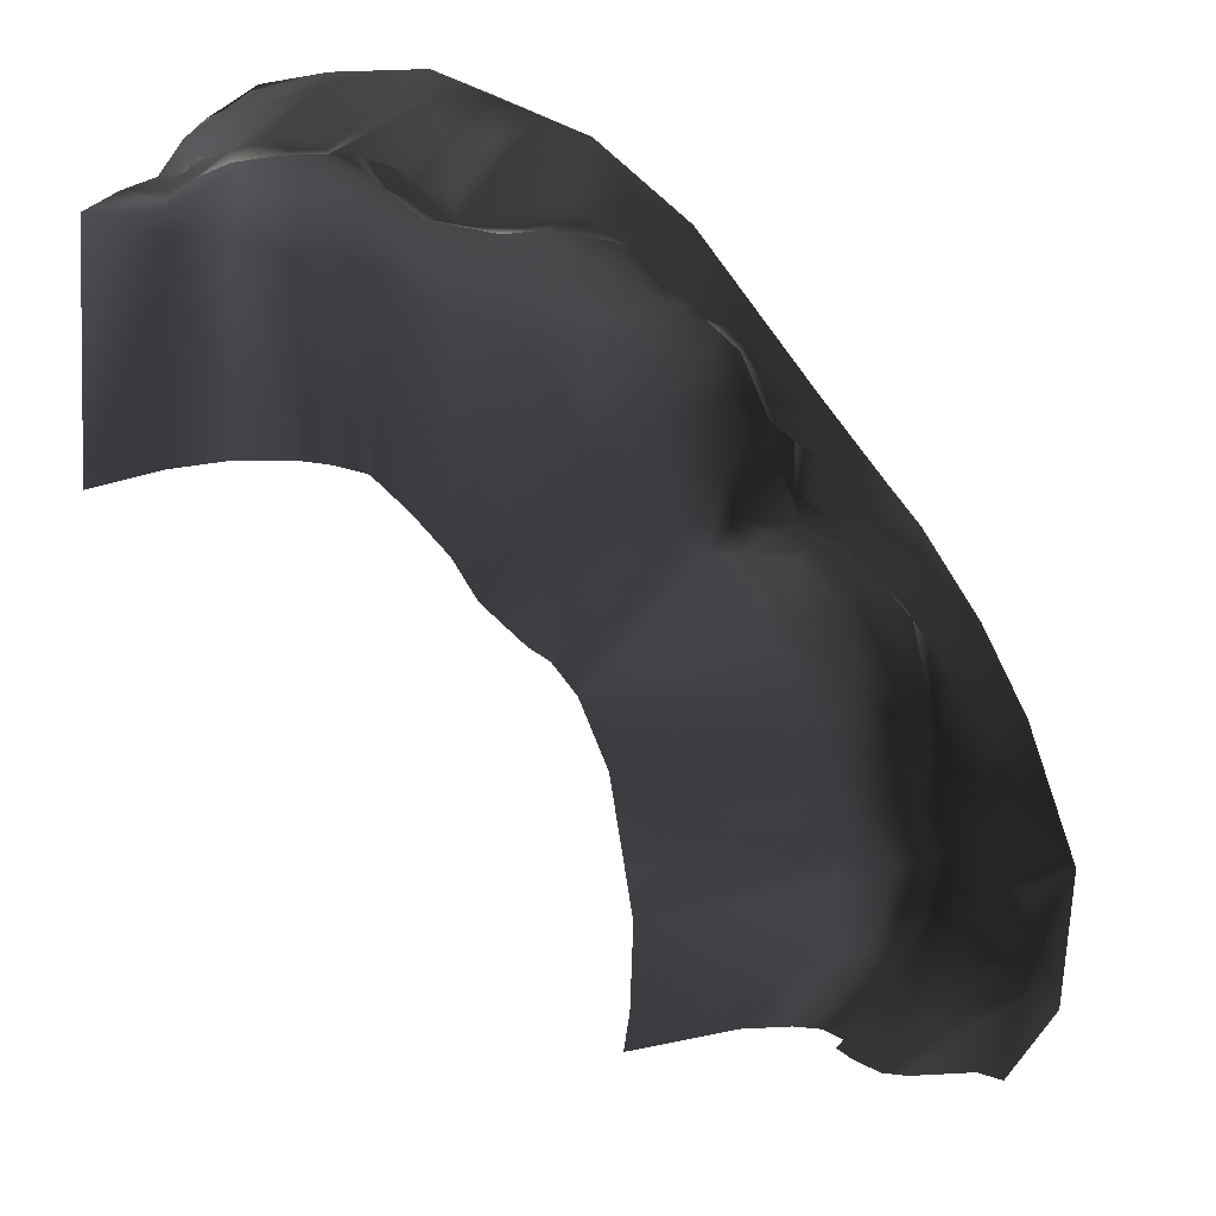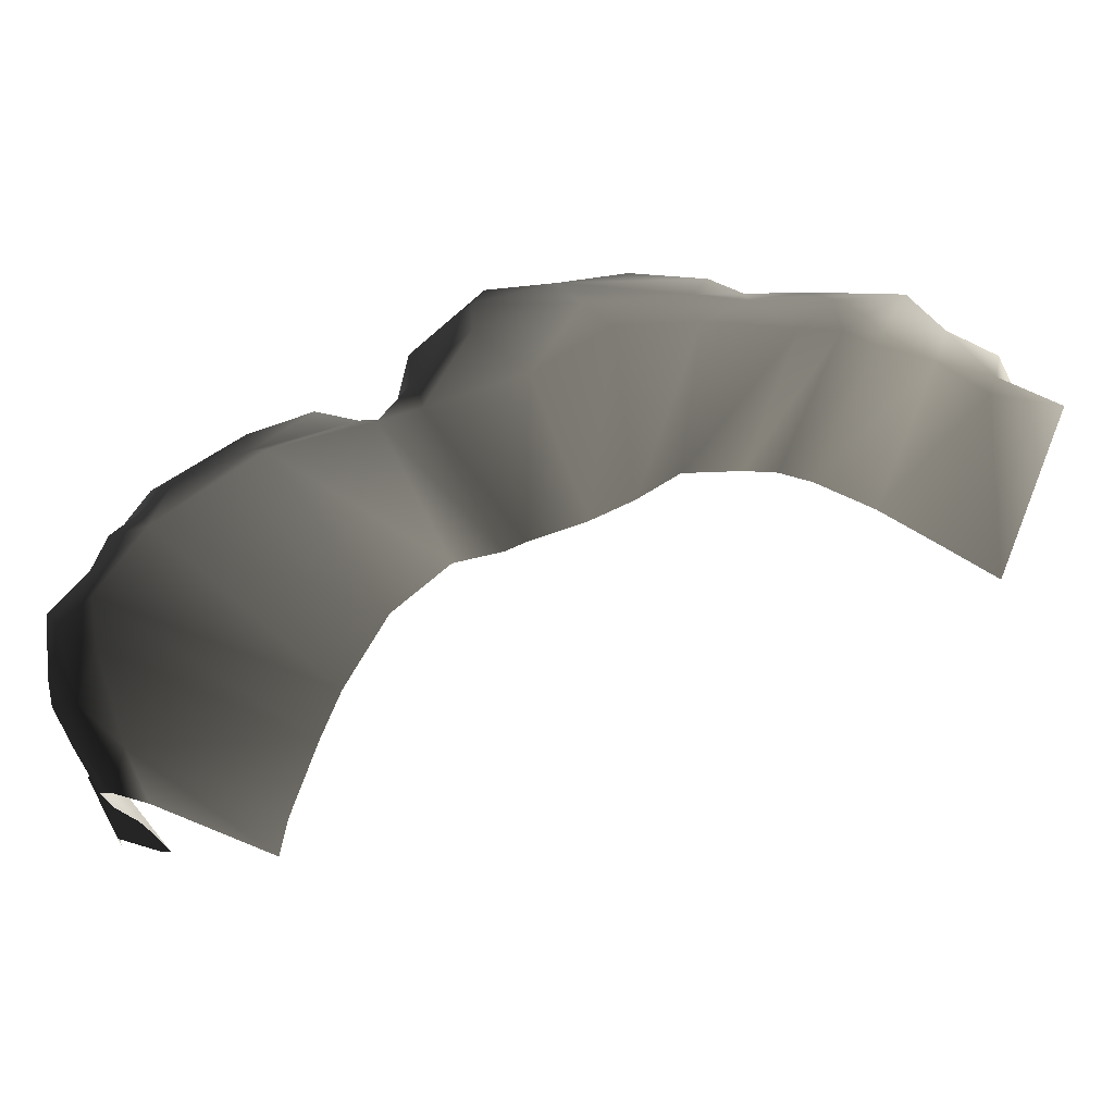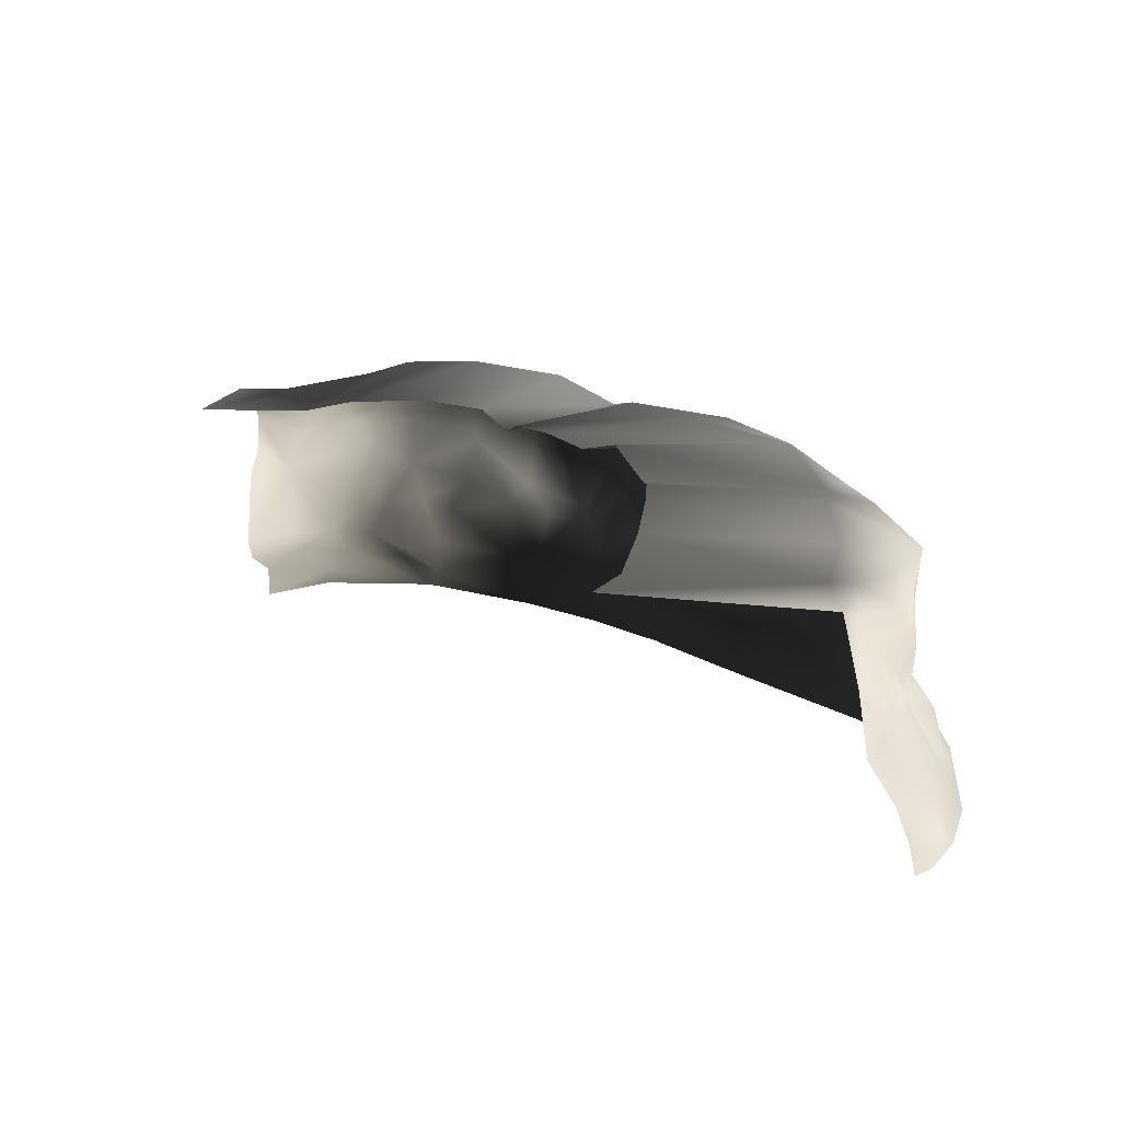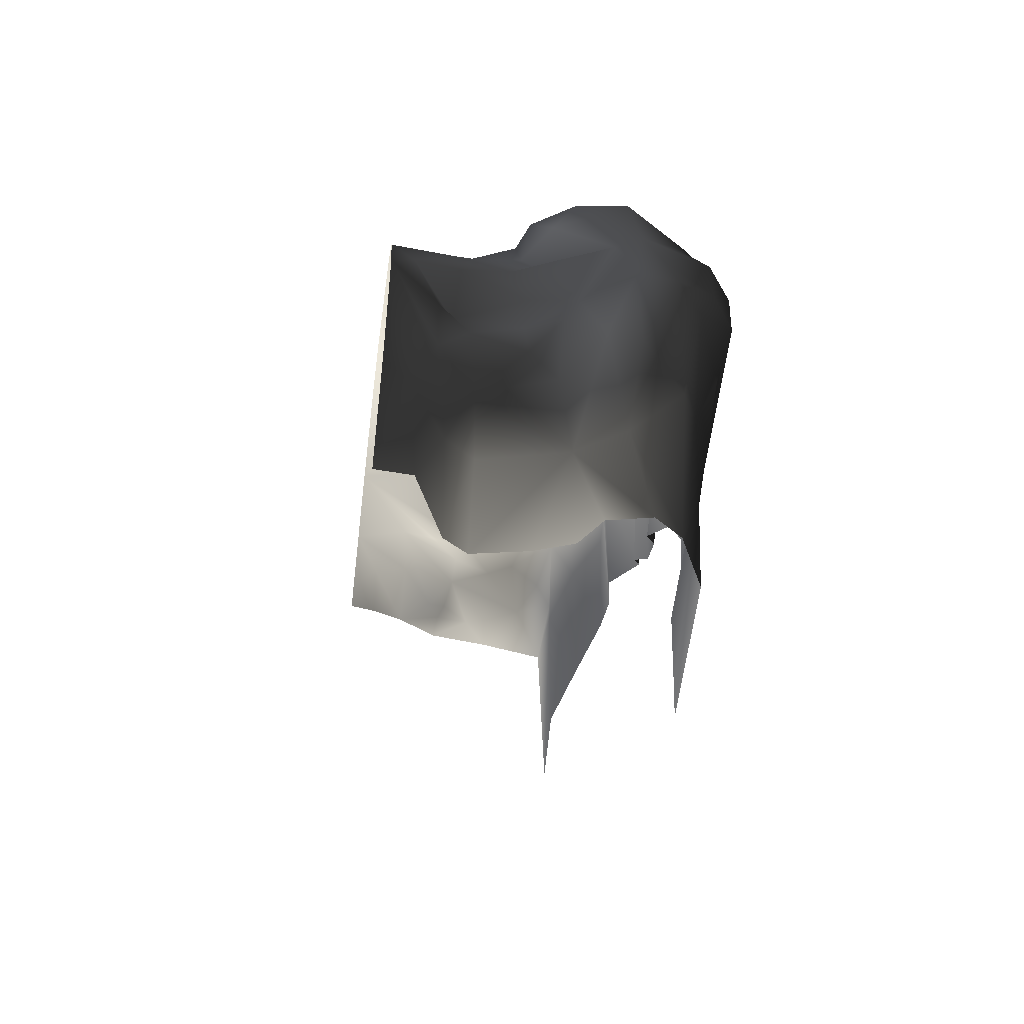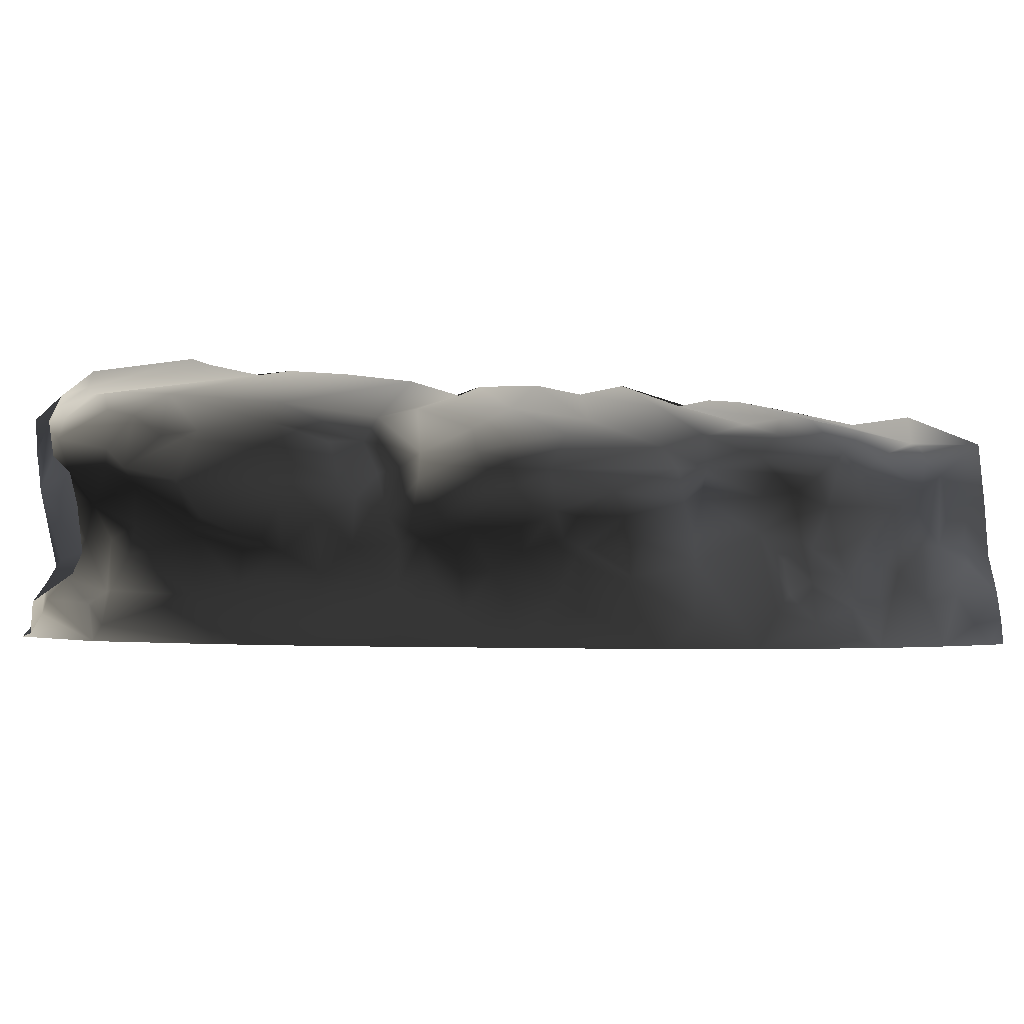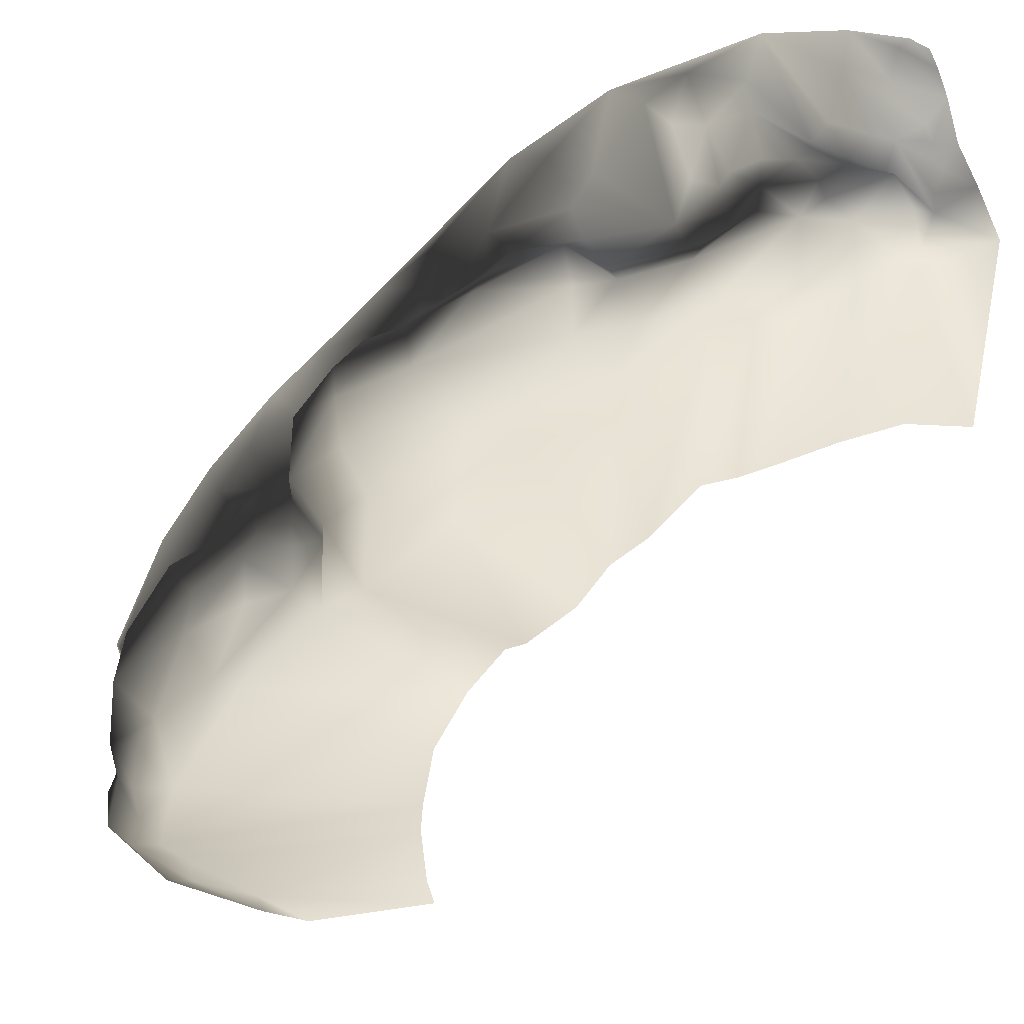
<metadata>
{"format":"obj","ext":"obj","renderer":"f3d","projection":"perspective","resolution":1024,"background":"white","views":[{"elev":7.0,"azim":144.1,"up":"+Y"},{"elev":67.8,"azim":22.4,"up":"+Z"},{"elev":14.5,"azim":101.3,"up":"+Z"},{"elev":-55.1,"azim":-96.7,"up":"+Y"},{"elev":-5.9,"azim":32.8,"up":"+Z"},{"elev":40.5,"azim":-10.5,"up":"+Y"}]}
</metadata>
<code>
v 5.128 3.3 1.694
v 4.813 4.057 0.35
v 5.398 3.42 1.482
v 5.658 3.883 1.051
v 5.907 3.989 0.35
v 5.788 3.45 1.884
v 5.45 3.29 2.058
v 6.12 3.311 1.859
v 6.591 3.31 1.558
v 6.236 3.702 1.126
v 6.463 3.874 0.6772
v 7 3.378 1.135
v 6.717 3.792 0.35
v 7 3.54 0.7161
v 7 3.613 0.35
v 4.493 3.797 0.9756
v 4.419 3.669 1.461
v 3.894 3.495 1.403
v 4.076 3.127 1.895
v 3.791 3.857 0.7675
v 3.931 3.03 2.021
v 3.644 2.971 1.72
v 3.371 2.65 2.156
v 3.52 3.447 1.218
v 3.227 3.608 0.9552
v 2.565 2.864 1.208
v 2.192 2.753 1.741
v 2.083 2.895 0.8124
v 1.21 2.377 1.527
v 2.94 3.47 0.35
v 1.396 2.462 2.086
v 2.249 2.583 2.188
v 2.413 2.539 2.736
v 1.887 2.949 2.761
v 3.392 2.686 2.725
v 1.025 2.499 2.544
v 1.688 2.622 0.35
v 3.847 3.017 2.818
v 3.923 2.941 2.422
v 4.252 3.358 2.589
v 4.077 3.348 3.072
v 4.486 3.458 3.44
v 4.967 3.323 2.547
v 4.824 3.339 2.083
v 4.467 3.232 1.847
v 5.347 3.465 2.493
v 5.037 3.41 1.987
v 3.495 3.06 3.14
v 2.425 2.728 3.258
v 2.367 2.707 2.957
v 1.887 2.734 3.296
v 1.833 2.272 3.604
v -0.007127 1.866 3.327
v 0.7849 2.571 2.975
v 0.529 1.45 3.816
v -0.8933 0.9912 3.591
v -0.9009 1.446 3.212
v -1.496 0.1931 3.081
v -1.347 0.6498 2.472
v -1.155 -0.2364 3.449
v -1.128 -0.7351 3.19
v -1.429 -0.7273 2.396
v -1.197 -0.4703 2.174
v -1.272 -1.216 3.902
v -0.7685 -0.8681 4.034
v -0.6503 0.5021 3.886
v 0.3432 0.1049 4.077
v -1.592 -1.166 3.559
v -2.388 -2.228 4.093
v -1.264 -0.6546 1.959
v -1.914 -1.013 1.918
v -1.414 -0.9597 1.527
v -1.914 -0.9365 2.692
v -1.527 -0.8748 3.066
v -1.245 -0.741 1.24
v -2.113 -1.101 2.958
v -2.402 -1.266 2.381
v -2.922 -1.607 2.591
v -2.791 -1.52 2.944
v -2.935 -1.837 3.367
v -2.182 -1.271 3.573
v -2.661 -2.21 3.817
v -3.438 -2.955 3.651
v -3.907 -2.914 2.921
v -3.313 -3.764 4.105
v -2.129 -1.531 1.475
v -2.643 -1.841 1.812
v -3.029 -1.941 1.945
v -3.672 -2.605 2.366
v -3.558 -2.956 2.13
v -2.87 -2.523 1.847
v -3.17 -3.204 1.967
v -3.878 -3.854 2.745
v -4.066 -3.922 3.017
v -2.87 -2.64 1.244
v -3.72 -4.008 2.119
v -3.645 -4.215 1.651
v -3.216 -3.223 1.08
v -3.752 -4.472 1.104
v -3.851 -4.546 0.5931
v -3.088 -2.872 0.35
v -2.278 -1.662 0.9116
v -1.669 -1.243 1.458
v -2.344 -1.709 0.35
v -1.814 -1.079 0.7837
v -3.895 -4.679 0.35
v -3.645 -5.041 0.8794
v -3.4 -4.928 1.045
v -3.615 -5.523 1.225
v -3.553 -5.218 1.794
v -3.574 -4.669 1.836
v -3.752 -4.875 2.354
v -3.727 -5.261 2.187
v -3.825 -5.591 2.626
v -3.352 -5.847 2.179
v -3.021 -6.664 2.343
v -3.249 -6.516 2.895
v -3.257 -6.088 1.315
v -3.524 -5.63 1.842
v -2.731 -6.541 1.378
v -2.978 -6.574 1.042
v -3.64 -5.879 0.8978
v -3.384 -6.226 0.6611
v -2.781 -7 0.7759
v -2.051 -7 1.128
v -2.808 -7 0.35
v -3.669 -6.308 0.35
v -1.881 -7 1.406
v -1.991 -7 2.051
v -2.142 -7 2.498
v -2.553 -7 3.236
v -2.334 -7 3.551
v -2.457 -7 2.738
v -3.571 -6.244 3.421
v -3.936 -5.843 2.962
v -4.242 -5.13 3.332
v -3.966 -5.276 3.592
v -4.197 -4.954 2.905
v -4.022 -4.337 3.251
v -3.808 -4.56 3.798
v -3.828 -3.978 3.788
v -3.575 -4.871 4.01
v -3.259 -5.438 3.859
v -3.219 -6.132 3.604
v -2.38 -6.452 3.75
v -3.708 -3.493 3.529
v -3.978 -4.399 2.955
v -1.741 -7 3.839
v 2.744e-07 -7 3.839
v -0.09345 -6.523 3.839
v -0.136 -4.808 4.01
v -0.1577 -5.462 3.859
v 0.0185 -3.685 4.105
v 0.4704 -2.754 4.093
v 0.9824 -2.287 3.902
v 1.219 -2.106 4.034
v 1.848 -1.553 4.077
v 1.072 1.229 3.978
v 2.162 1.652 4.138
v 2.569 2.403 3.737
v 3.376 2.211 3.835
v 3.626 2.832 3.743
v 3.902 2.364 3.903
v 3.253 3.004 3.409
v 4.376 2.314 3.923
v 5.192 2.554 3.621
v 5.177 3.215 3.297
v 4.899 3.397 3.043
v 5.815 3.444 2.755
v 5.822 3.22 2.396
v 6.306 2.94 2.902
v 5.949 3.201 3.167
v 6.021 2.778 3.363
v 7 2.739 3.311
v 7 2.935 2.449
v 6.479 2.864 2.395
v 6.025 2.495 3.369
v 6.658 3.019 2.14
v 6.533 3.218 1.777
v 6.673 3.105 1.693
v 7 0.000122 3.384
v 6.092 0.1686 3.369
v 5.182 0.2082 3.621
v 4.304 0.1575 3.848
v 3.837 0.08541 3.903
v 3.406 -0.03278 3.835
v 2.703 -0.5043 4.138
v 2.281 -1.008 3.978
v 7 3.051 1.654
v -0.3016 0.5258 1.562
v -0.5551 0.1296 0.9061
v -0.1234 0.7471 1.155
v -0.7077 0.245 1.526
v -1.109 0.6176 2.131
v -1.059 -0.3347 2.048
v -0.8483 -0.3911 1.513
v -0.8297 -0.1099 0.8945
v -1.115 -0.5767 0.8714
v -0.968 0.9033 2.319
v -0.8668 1.63 2.871
v -0.441 1.618 2.389
v 0.03042 1.947 2.643
v -0.1862 1.266 1.927
v 0.3588 1.486 1.23
v 0.3066 1.751 2.151
v 0.6435 1.743 1.973
v 0.3663 2.113 2.542
v 0.5835 1.83 0.9735
v 0.02635 0.8758 0.35
v -0.2289 0.5536 0.7789
v -0.9026 -0.0677 0.35
v 1.112 2.205 1.985
v -1.441 -0.5999 0.35
g P_DF_SetA_Scarp_03_(25)_713_38
f 1 3 2
f 2 3 4
f 5 2 4
f 6 4 3
f 3 7 6
f 3 1 7
f 8 4 6
f 9 4 8
f 10 4 9
f 10 5 4
f 11 5 10
f 10 12 11
f 9 12 10
f 11 13 5
f 11 14 13
f 11 12 14
f 14 15 13
f 2 16 1
f 17 1 16
f 17 16 18
f 18 19 17
f 20 18 16
f 19 18 21
f 21 18 22
f 21 22 23
f 22 24 23
f 18 24 22
f 18 20 24
f 24 25 23
f 20 25 24
f 25 26 23
f 26 27 23
f 27 26 28
f 27 28 29
f 30 26 25
f 25 20 30
f 30 28 26
f 2 30 20
f 27 29 31
f 31 32 27
f 23 27 32
f 23 32 33
f 33 32 34
f 32 31 34
f 35 23 33
f 36 34 31
f 37 29 28
f 30 37 28
f 38 23 35
f 39 23 38
f 40 39 38
f 41 40 38
f 40 41 42
f 43 40 42
f 43 44 40
f 45 40 44
f 45 19 40
f 19 39 40
f 43 46 44
f 47 44 46
f 17 44 47
f 45 44 17
f 19 45 17
f 48 38 35
f 48 41 38
f 48 35 49
f 50 49 35
f 49 50 34
f 51 49 34
f 51 52 49
f 51 53 52
f 53 51 54
f 51 34 54
f 52 53 55
f 55 53 56
f 53 57 56
f 57 58 56
f 57 59 58
f 58 60 56
f 58 61 60
f 58 62 61
f 58 63 62
f 59 63 58
f 64 60 61
f 65 60 64
f 66 60 65
f 56 60 66
f 55 56 66
f 66 65 67
f 67 55 66
f 61 68 64
f 69 64 68
f 62 63 70
f 62 70 71
f 72 71 70
f 73 62 71
f 73 74 62
f 61 62 74
f 68 61 74
f 75 72 70
f 73 76 74
f 76 68 74
f 71 77 73
f 78 73 77
f 79 73 78
f 73 79 76
f 80 76 79
f 81 76 80
f 76 81 68
f 82 81 80
f 69 68 82
f 68 81 82
f 82 80 83
f 83 80 84
f 79 84 80
f 78 84 79
f 85 82 83
f 71 86 77
f 87 77 86
f 87 78 77
f 87 88 78
f 78 88 89
f 84 78 89
f 90 89 88
f 90 84 89
f 90 88 91
f 91 88 87
f 92 90 91
f 93 90 92
f 90 93 84
f 93 94 84
f 94 83 84
f 86 95 87
f 87 95 91
f 92 91 95
f 96 93 92
f 97 96 92
f 92 98 97
f 95 98 92
f 98 99 97
f 98 100 99
f 101 100 98
f 101 98 95
f 102 95 86
f 102 101 95
f 86 103 102
f 104 101 102
f 102 103 105
f 104 102 105
f 101 106 100
f 100 106 107
f 108 100 107
f 108 99 100
f 109 108 107
f 108 109 110
f 111 108 110
f 99 108 111
f 99 111 97
f 110 112 111
f 96 111 112
f 97 111 96
f 112 110 113
f 112 113 114
f 114 113 115
f 115 116 114
f 117 114 116
f 115 118 116
f 119 118 115
f 115 113 119
f 118 119 109
f 110 119 113
f 119 110 109
f 116 118 120
f 121 120 118
f 121 118 122
f 122 118 109
f 123 121 122
f 124 121 123
f 121 124 125
f 121 125 120
f 123 126 124
f 126 123 127
f 106 123 122
f 123 106 127
f 125 128 120
f 116 120 128
f 116 128 129
f 116 129 130
f 116 131 117
f 131 132 117
f 107 106 122
f 109 107 122
f 133 131 116
f 133 116 130
f 132 134 117
f 117 134 135
f 134 136 135
f 134 137 136
f 138 135 136
f 139 138 136
f 140 139 136
f 140 136 137
f 139 140 141
f 139 141 94
f 140 85 141
f 140 142 85
f 137 142 140
f 137 143 142
f 144 143 137
f 144 137 134
f 145 143 144
f 145 144 132
f 132 144 134
f 85 146 141
f 141 146 94
f 114 135 138
f 147 139 94
f 139 147 138
f 112 138 147
f 112 114 138
f 147 93 112
f 93 147 94
f 94 146 83
f 85 83 146
f 132 148 145
f 96 112 93
f 145 148 149
f 149 150 145
f 85 142 151
f 152 151 142
f 145 150 152
f 142 143 152
f 152 143 145
f 135 114 117
f 151 153 85
f 69 85 153
f 85 69 82
f 153 154 69
f 64 69 154
f 154 155 64
f 65 64 155
f 155 156 65
f 67 65 156
f 156 157 67
f 158 67 157
f 158 55 67
f 52 55 158
f 52 158 159
f 160 52 159
f 159 161 160
f 161 162 160
f 162 161 163
f 163 42 162
f 42 164 162
f 164 160 162
f 160 164 49
f 160 49 52
f 42 163 165
f 166 42 165
f 166 167 42
f 167 168 42
f 167 169 168
f 46 168 169
f 169 170 46
f 171 170 169
f 171 8 170
f 171 169 172
f 169 167 172
f 171 172 173
f 172 167 173
f 174 171 173
f 174 175 171
f 176 171 175
f 176 8 171
f 177 167 166
f 167 177 173
f 174 173 177
f 7 46 170
f 178 176 175
f 176 178 8
f 178 179 8
f 9 8 179
f 46 43 168
f 7 1 46
f 1 47 46
f 1 17 47
f 178 180 179
f 179 180 9
f 12 9 180
f 181 174 177
f 177 182 181
f 183 182 177
f 177 166 183
f 184 183 166
f 166 165 184
f 185 184 165
f 165 163 185
f 186 185 163
f 163 161 186
f 187 186 161
f 161 159 187
f 188 187 159
f 159 158 188
f 157 188 158
f 12 180 189
f 189 180 178
f 189 178 175
f 190 192 191
f 193 190 191
f 193 194 190
f 194 193 195
f 195 63 194
f 196 195 193
f 191 196 193
f 196 191 197
f 196 197 198
f 63 59 194
f 59 199 194
f 194 199 190
f 200 199 59
f 200 201 199
f 201 200 202
f 203 201 202
f 199 201 203
f 203 192 190
f 199 203 190
f 53 202 200
f 203 204 192
f 205 203 202
f 204 203 205
f 206 204 205
f 205 207 206
f 202 207 205
f 206 208 204
f 208 209 204
f 208 37 209
f 204 209 192
f 200 57 53
f 200 59 57
f 210 192 209
f 211 210 209
f 210 211 191
f 192 210 191
f 207 36 206
f 206 36 212
f 29 206 212
f 29 37 208
f 29 208 206
f 54 36 207
f 34 36 54
f 54 207 202
f 202 53 54
f 197 191 211
f 198 197 211
f 198 211 213
f 105 198 213
f 198 105 75
f 75 105 72
f 72 105 103
f 31 212 36
f 31 29 212
f 196 198 75
f 195 196 75
f 75 70 195
f 63 195 70
f 71 72 103
f 71 103 86
f 105 213 104
f 2 20 16
f 168 43 42
f 42 41 164
f 164 41 48
f 164 48 49
f 6 7 170
f 6 170 8
f 50 33 34
f 50 35 33
f 39 19 21
f 21 23 39

</code>
